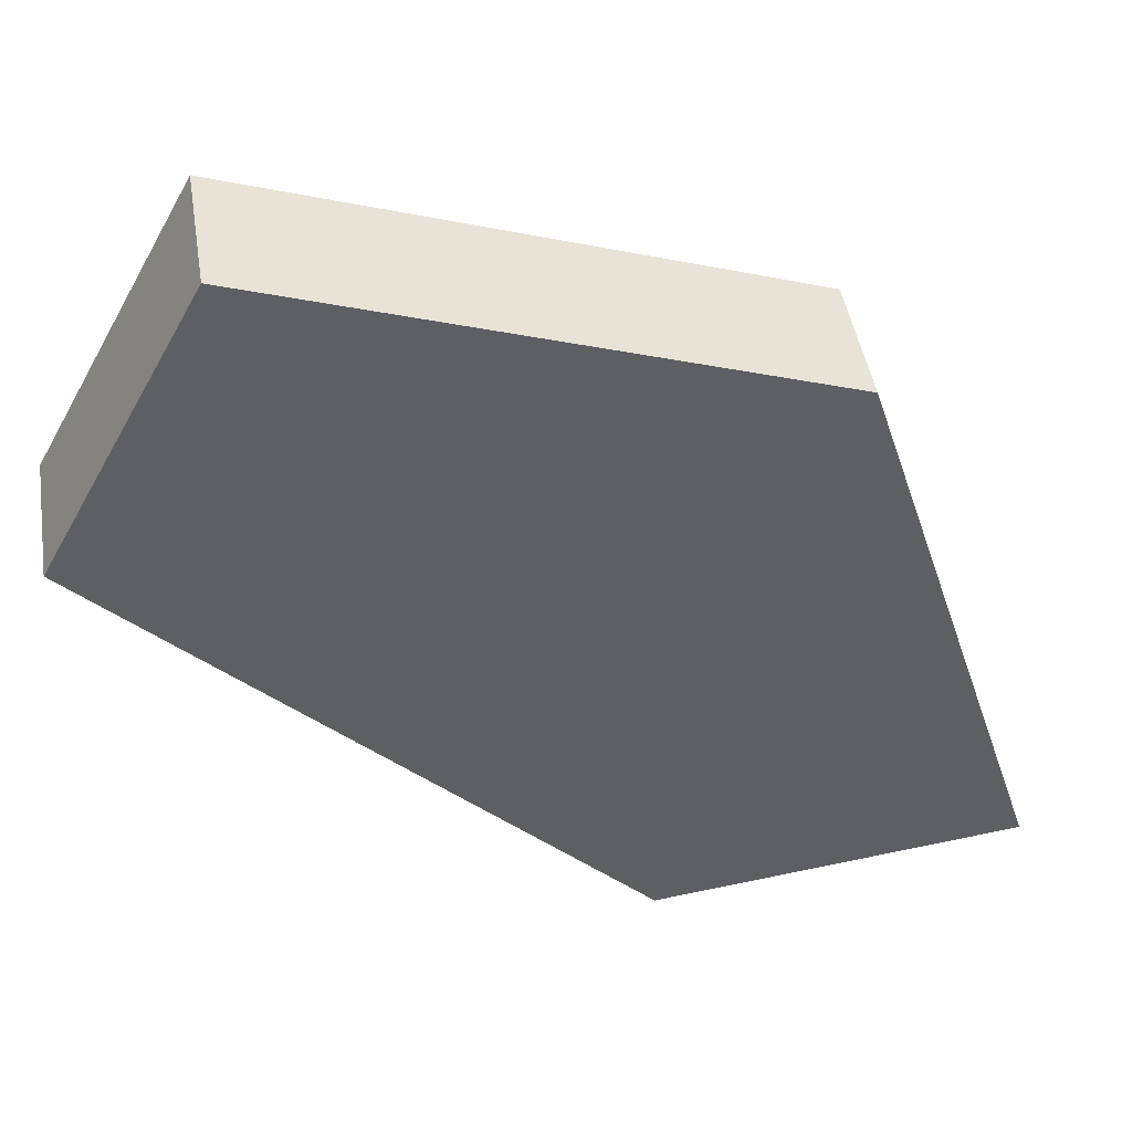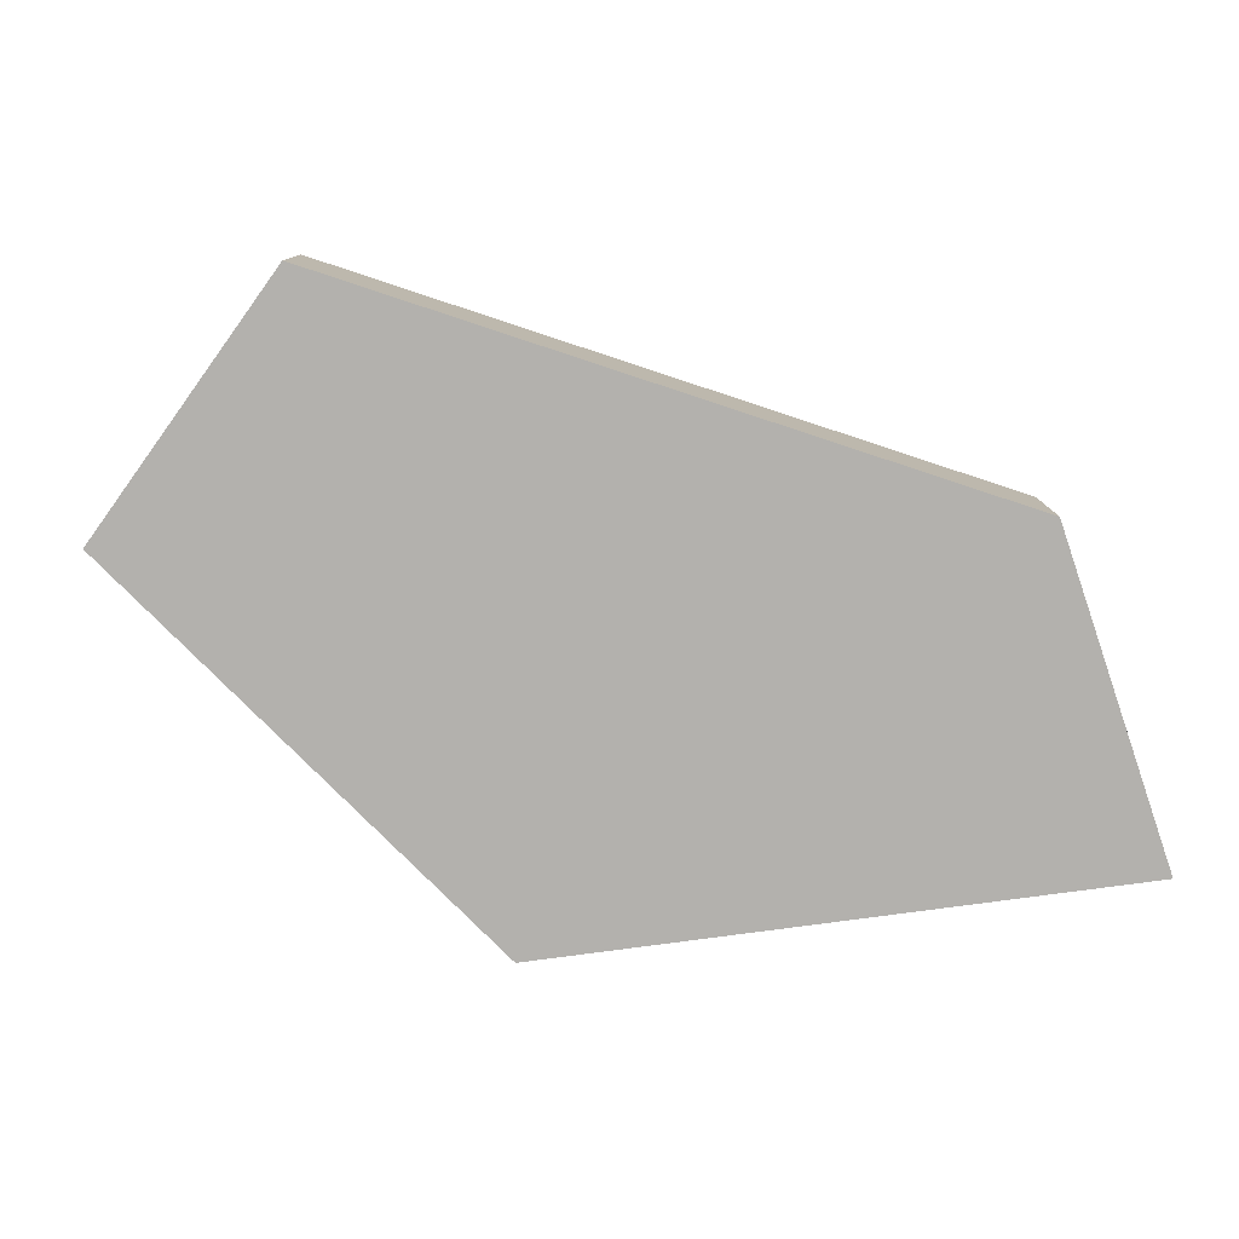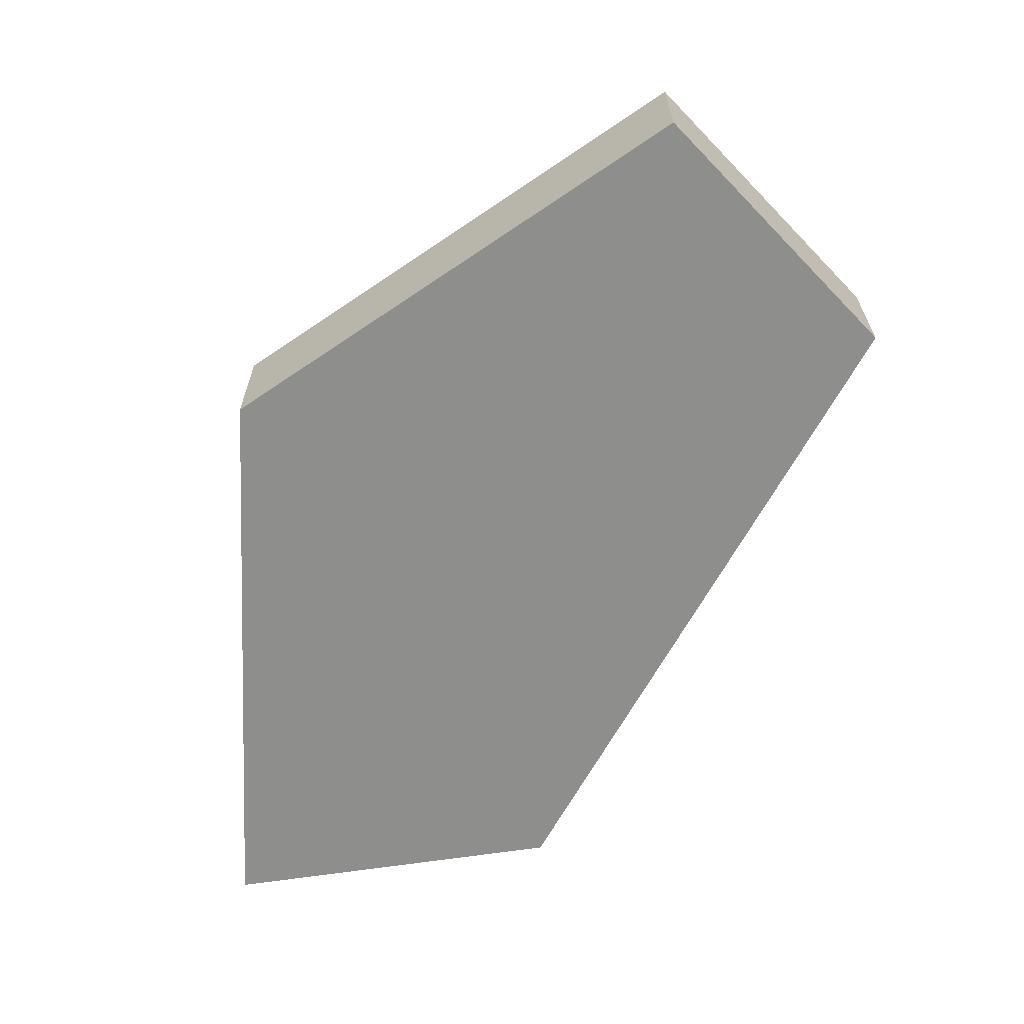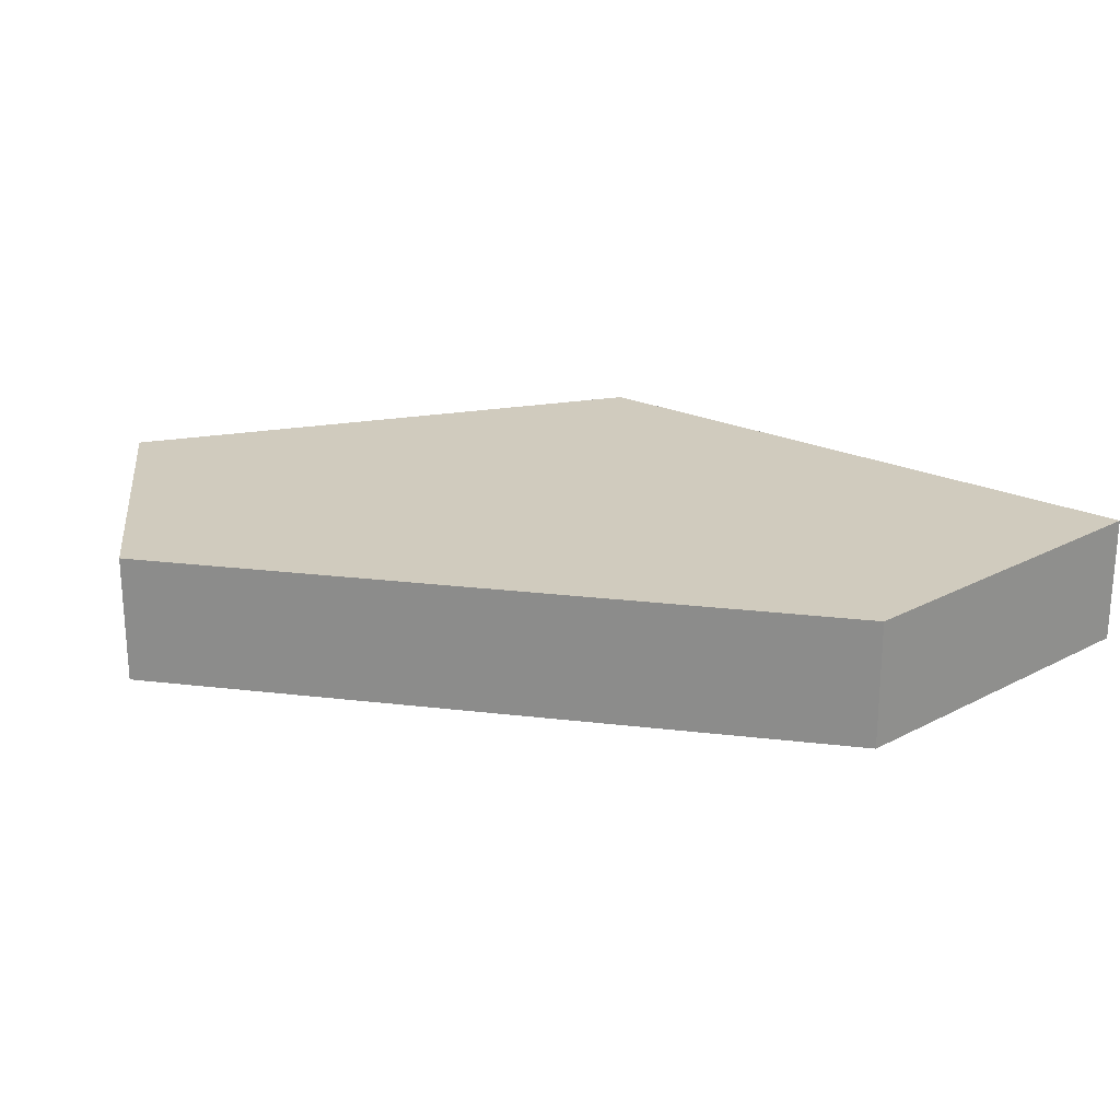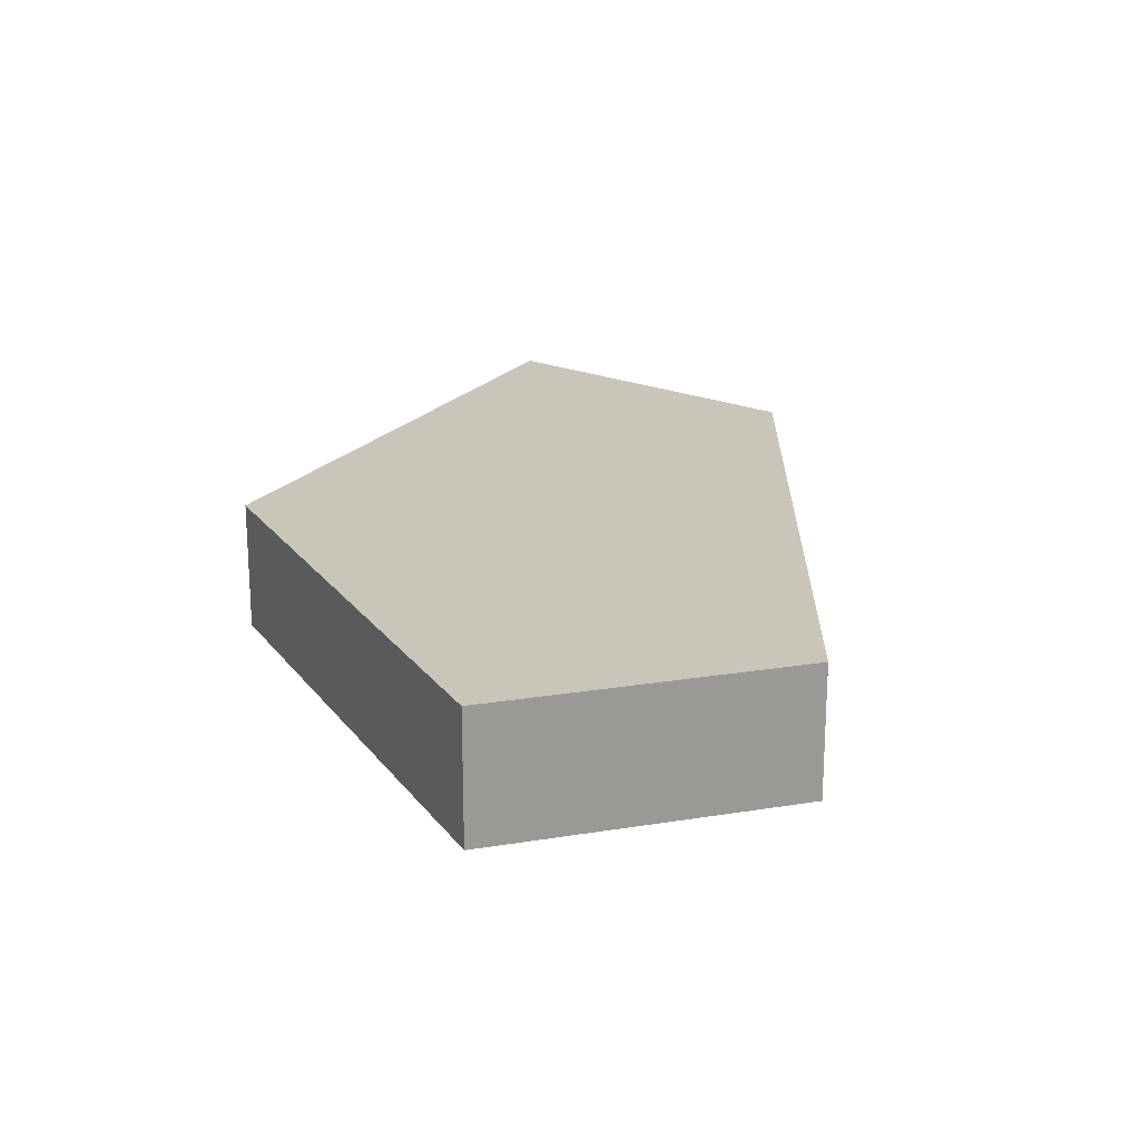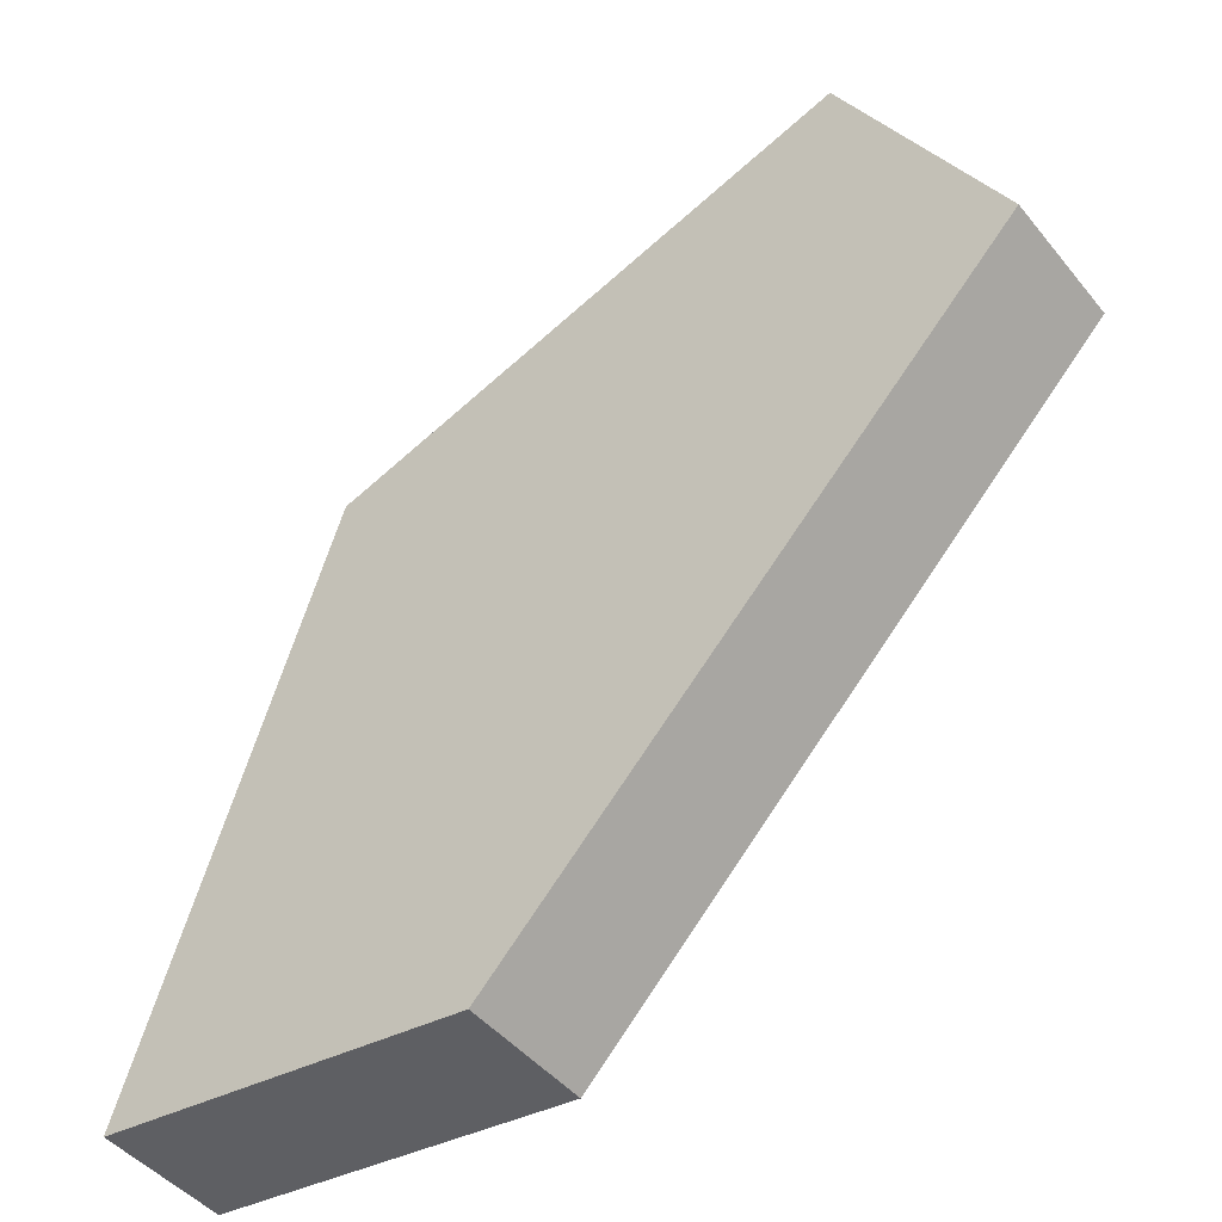
<metadata>
{"format":"obj","ext":"obj","renderer":"f3d","projection":"perspective","resolution":1024,"background":"white","views":[{"elev":45.5,"azim":170.8,"up":"+Z"},{"elev":-79.3,"azim":115.6,"up":"+Y"},{"elev":-64.9,"azim":15.3,"up":"+Y"},{"elev":23.6,"azim":145.1,"up":"+Y"},{"elev":20.7,"azim":44.9,"up":"+Y"},{"elev":-45.5,"azim":36.5,"up":"+Z"}]}
</metadata>
<code>
o Mesh1_Group1_Model.005
v 1.19 0 -0.3866
v 0.9804 0.18 0
v 0.9804 0 0
v 1.19 0.18 -0.3866
v 0.491 0 -1.115
v 0.491 0.18 -1.115
v 0 0.18 -1.058
v 0 0 -1.058
v 0.2625 0 -0.2495
v 0.2625 0.18 -0.2495
f 6 10 2
f 10 6 7
f 6 2 4
f 1 2 3
f 2 1 4
f 5 4 1
f 4 5 6
f 5 7 6
f 7 5 8
f 5 9 8
f 9 5 3
f 3 5 1
f 2 9 3
f 9 2 10
f 7 9 10
f 9 7 8

</code>
